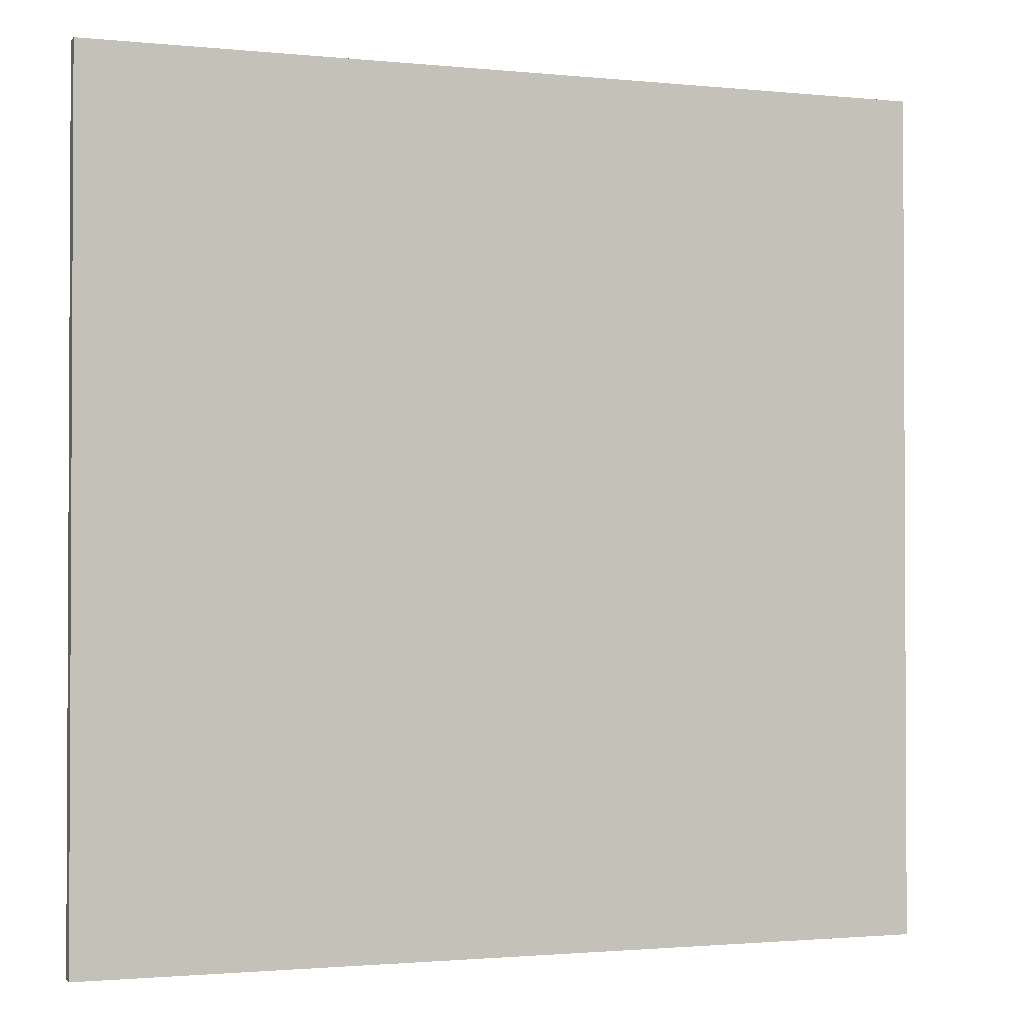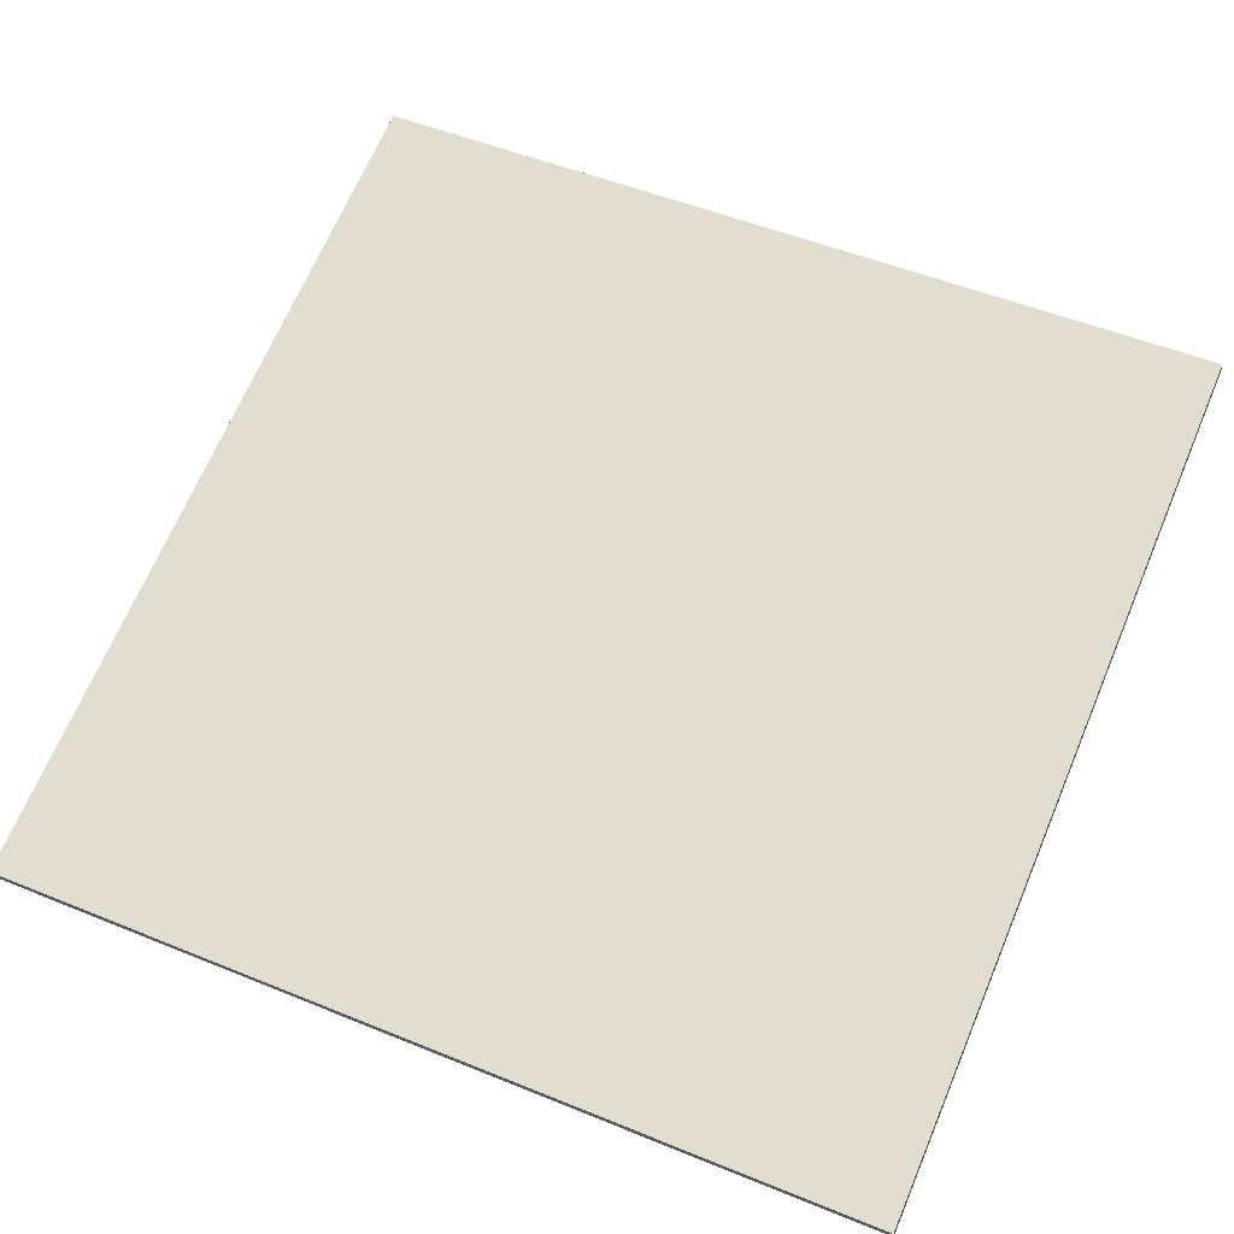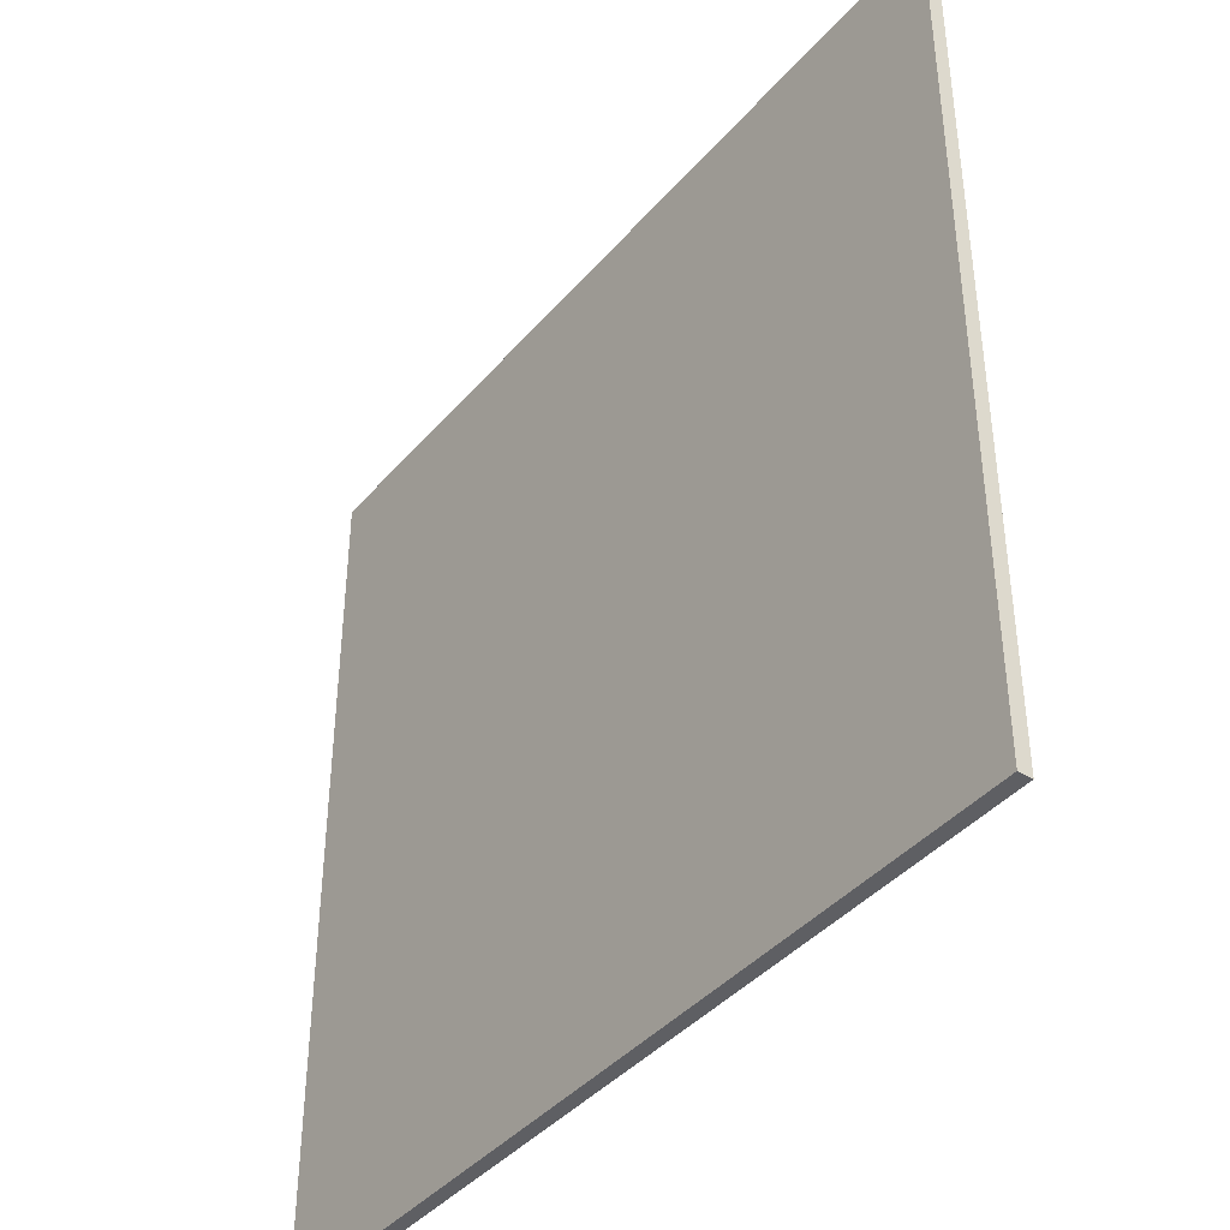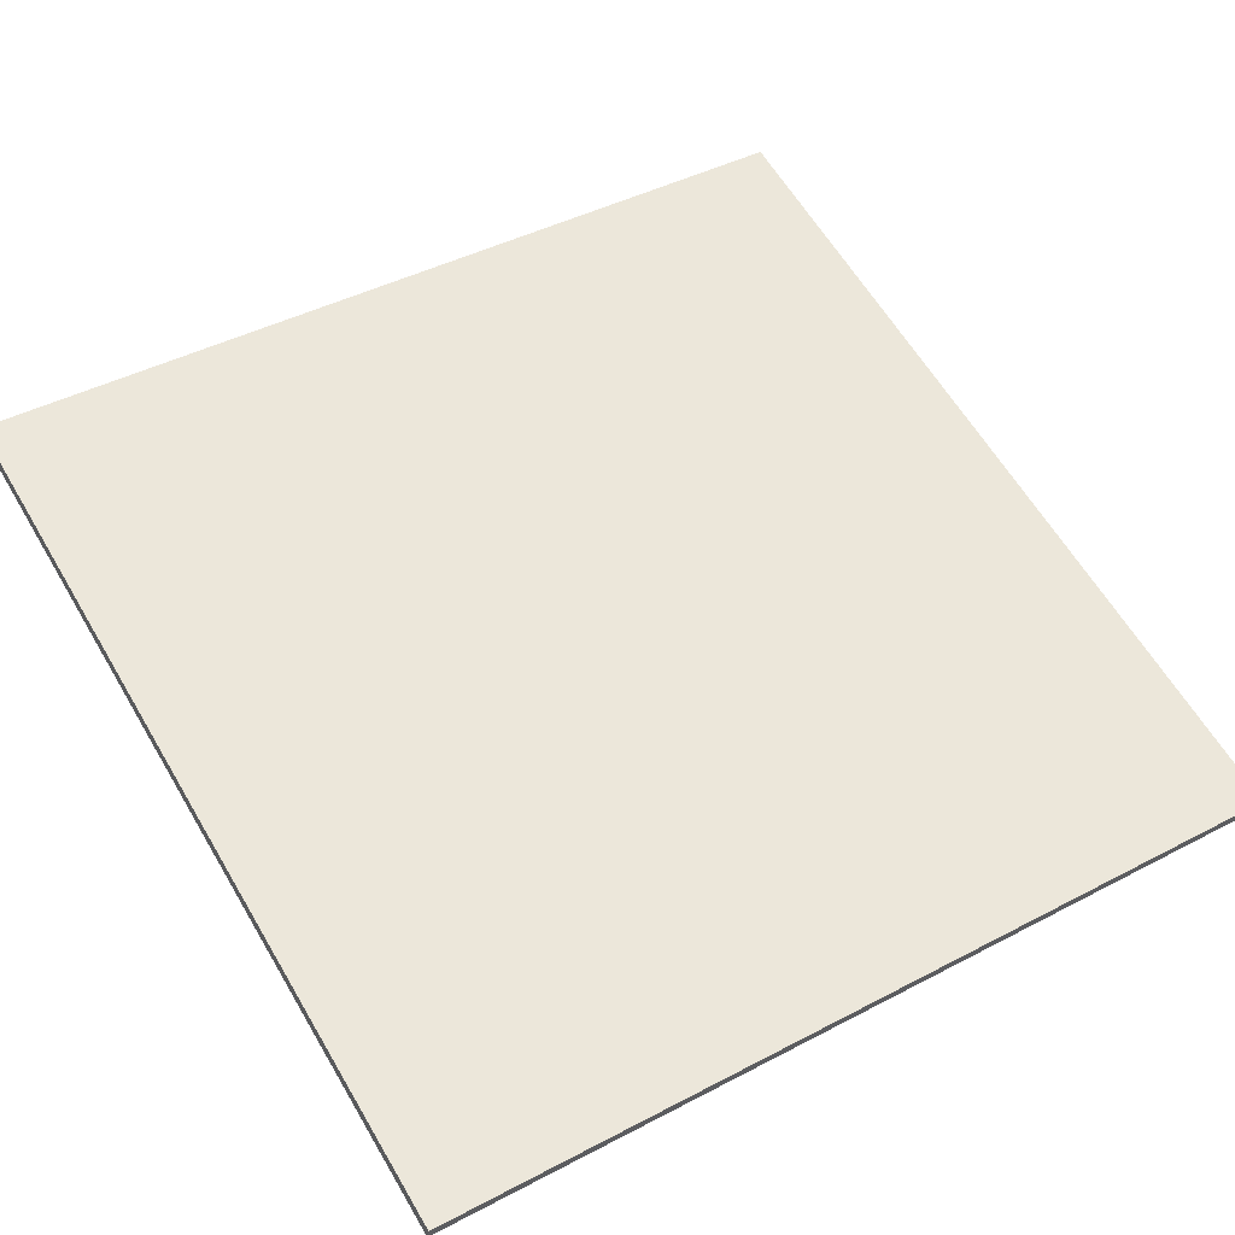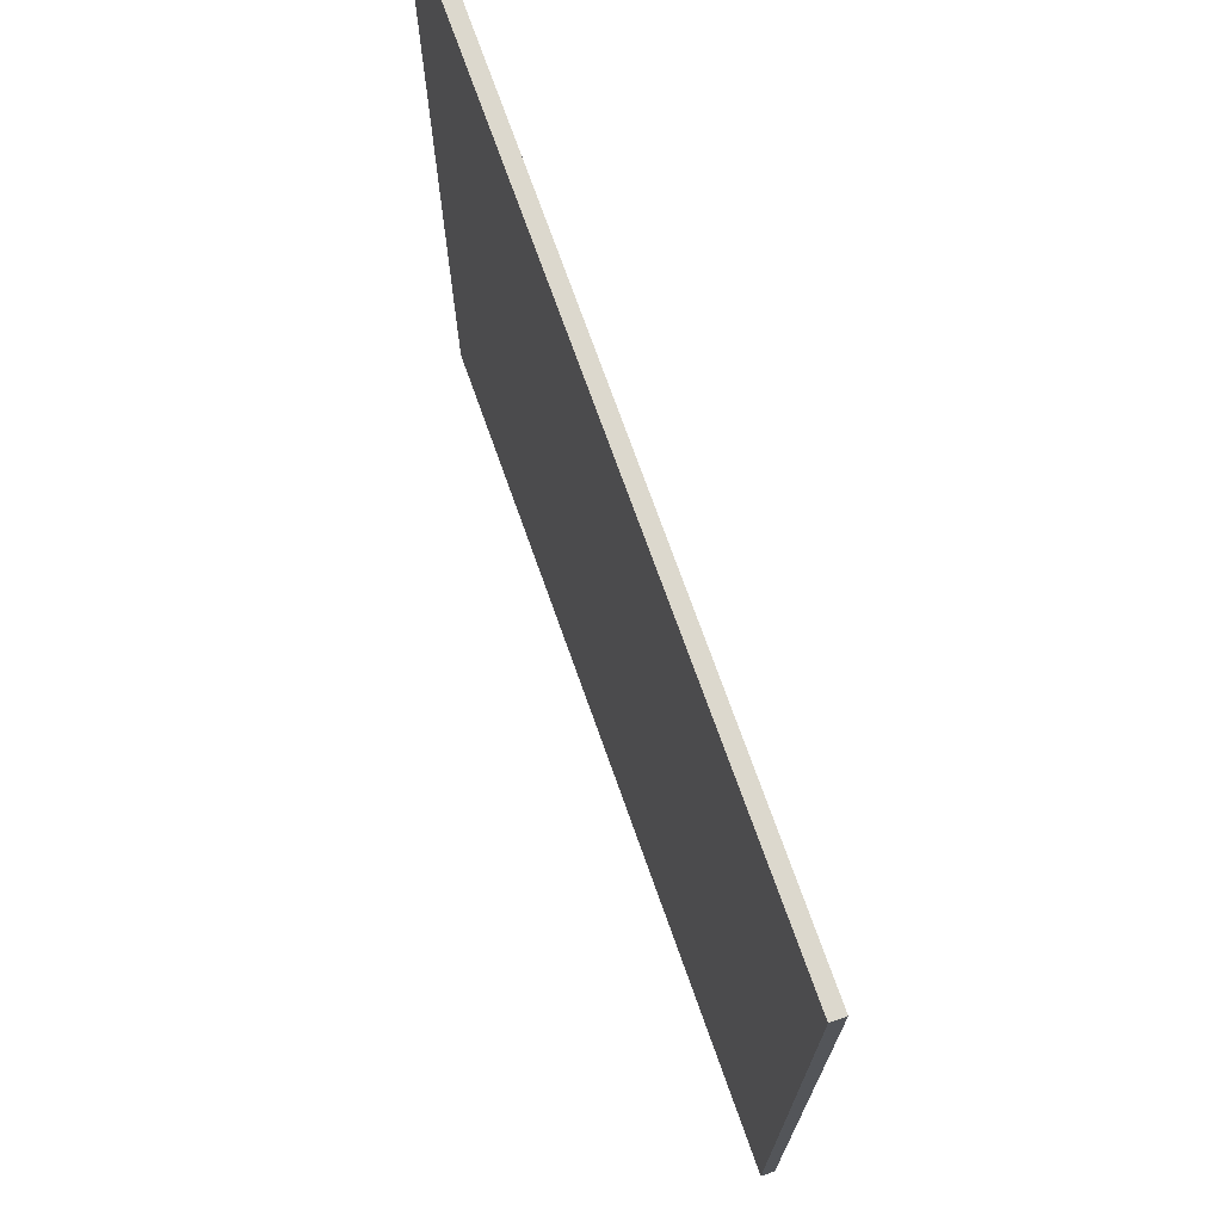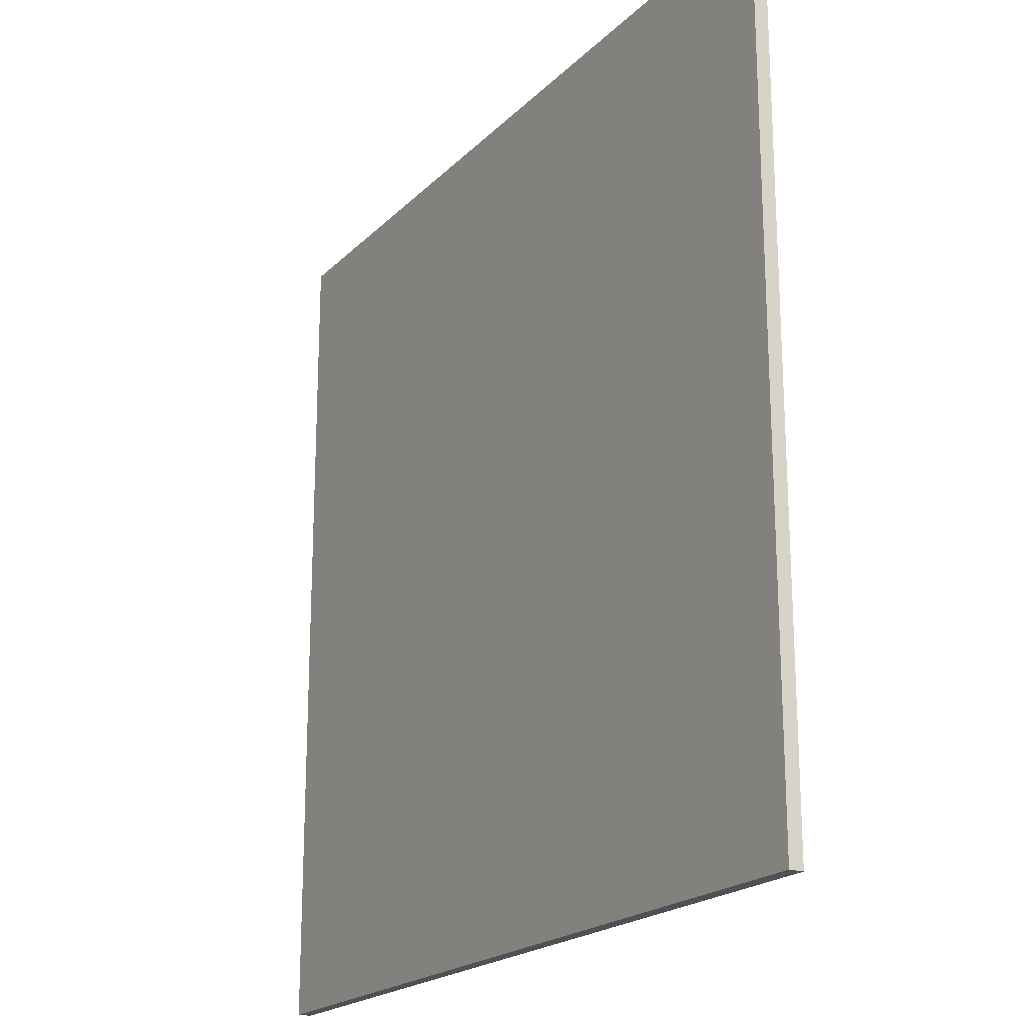
<metadata>
{"format":"obj","ext":"obj","renderer":"f3d","projection":"perspective","resolution":1024,"background":"white","views":[{"elev":-1.6,"azim":175.0,"up":"+Z"},{"elev":51.4,"azim":-66.1,"up":"+Y"},{"elev":-40.8,"azim":68.7,"up":"+Z"},{"elev":43.6,"azim":-121.7,"up":"+Y"},{"elev":72.6,"azim":-94.2,"up":"+Z"},{"elev":-20.2,"azim":74.7,"up":"+Z"}]}
</metadata>
<code>
v 56.61 29.78 -4.563
v 56.61 29.78 4.563
v 56.64 29.64 -4.563
v 56.64 29.64 4.563
v 65.41 32.19 -4.563
v 65.41 32.19 4.563
v 65.45 32.05 -4.563
v 65.45 32.05 4.563
f 1 3 4
f 4 2 1
f 5 6 8
f 8 7 5
f 1 2 6
f 6 5 1
f 3 7 8
f 8 4 3
f 1 5 7
f 7 3 1
f 2 4 8
f 8 6 2

</code>
